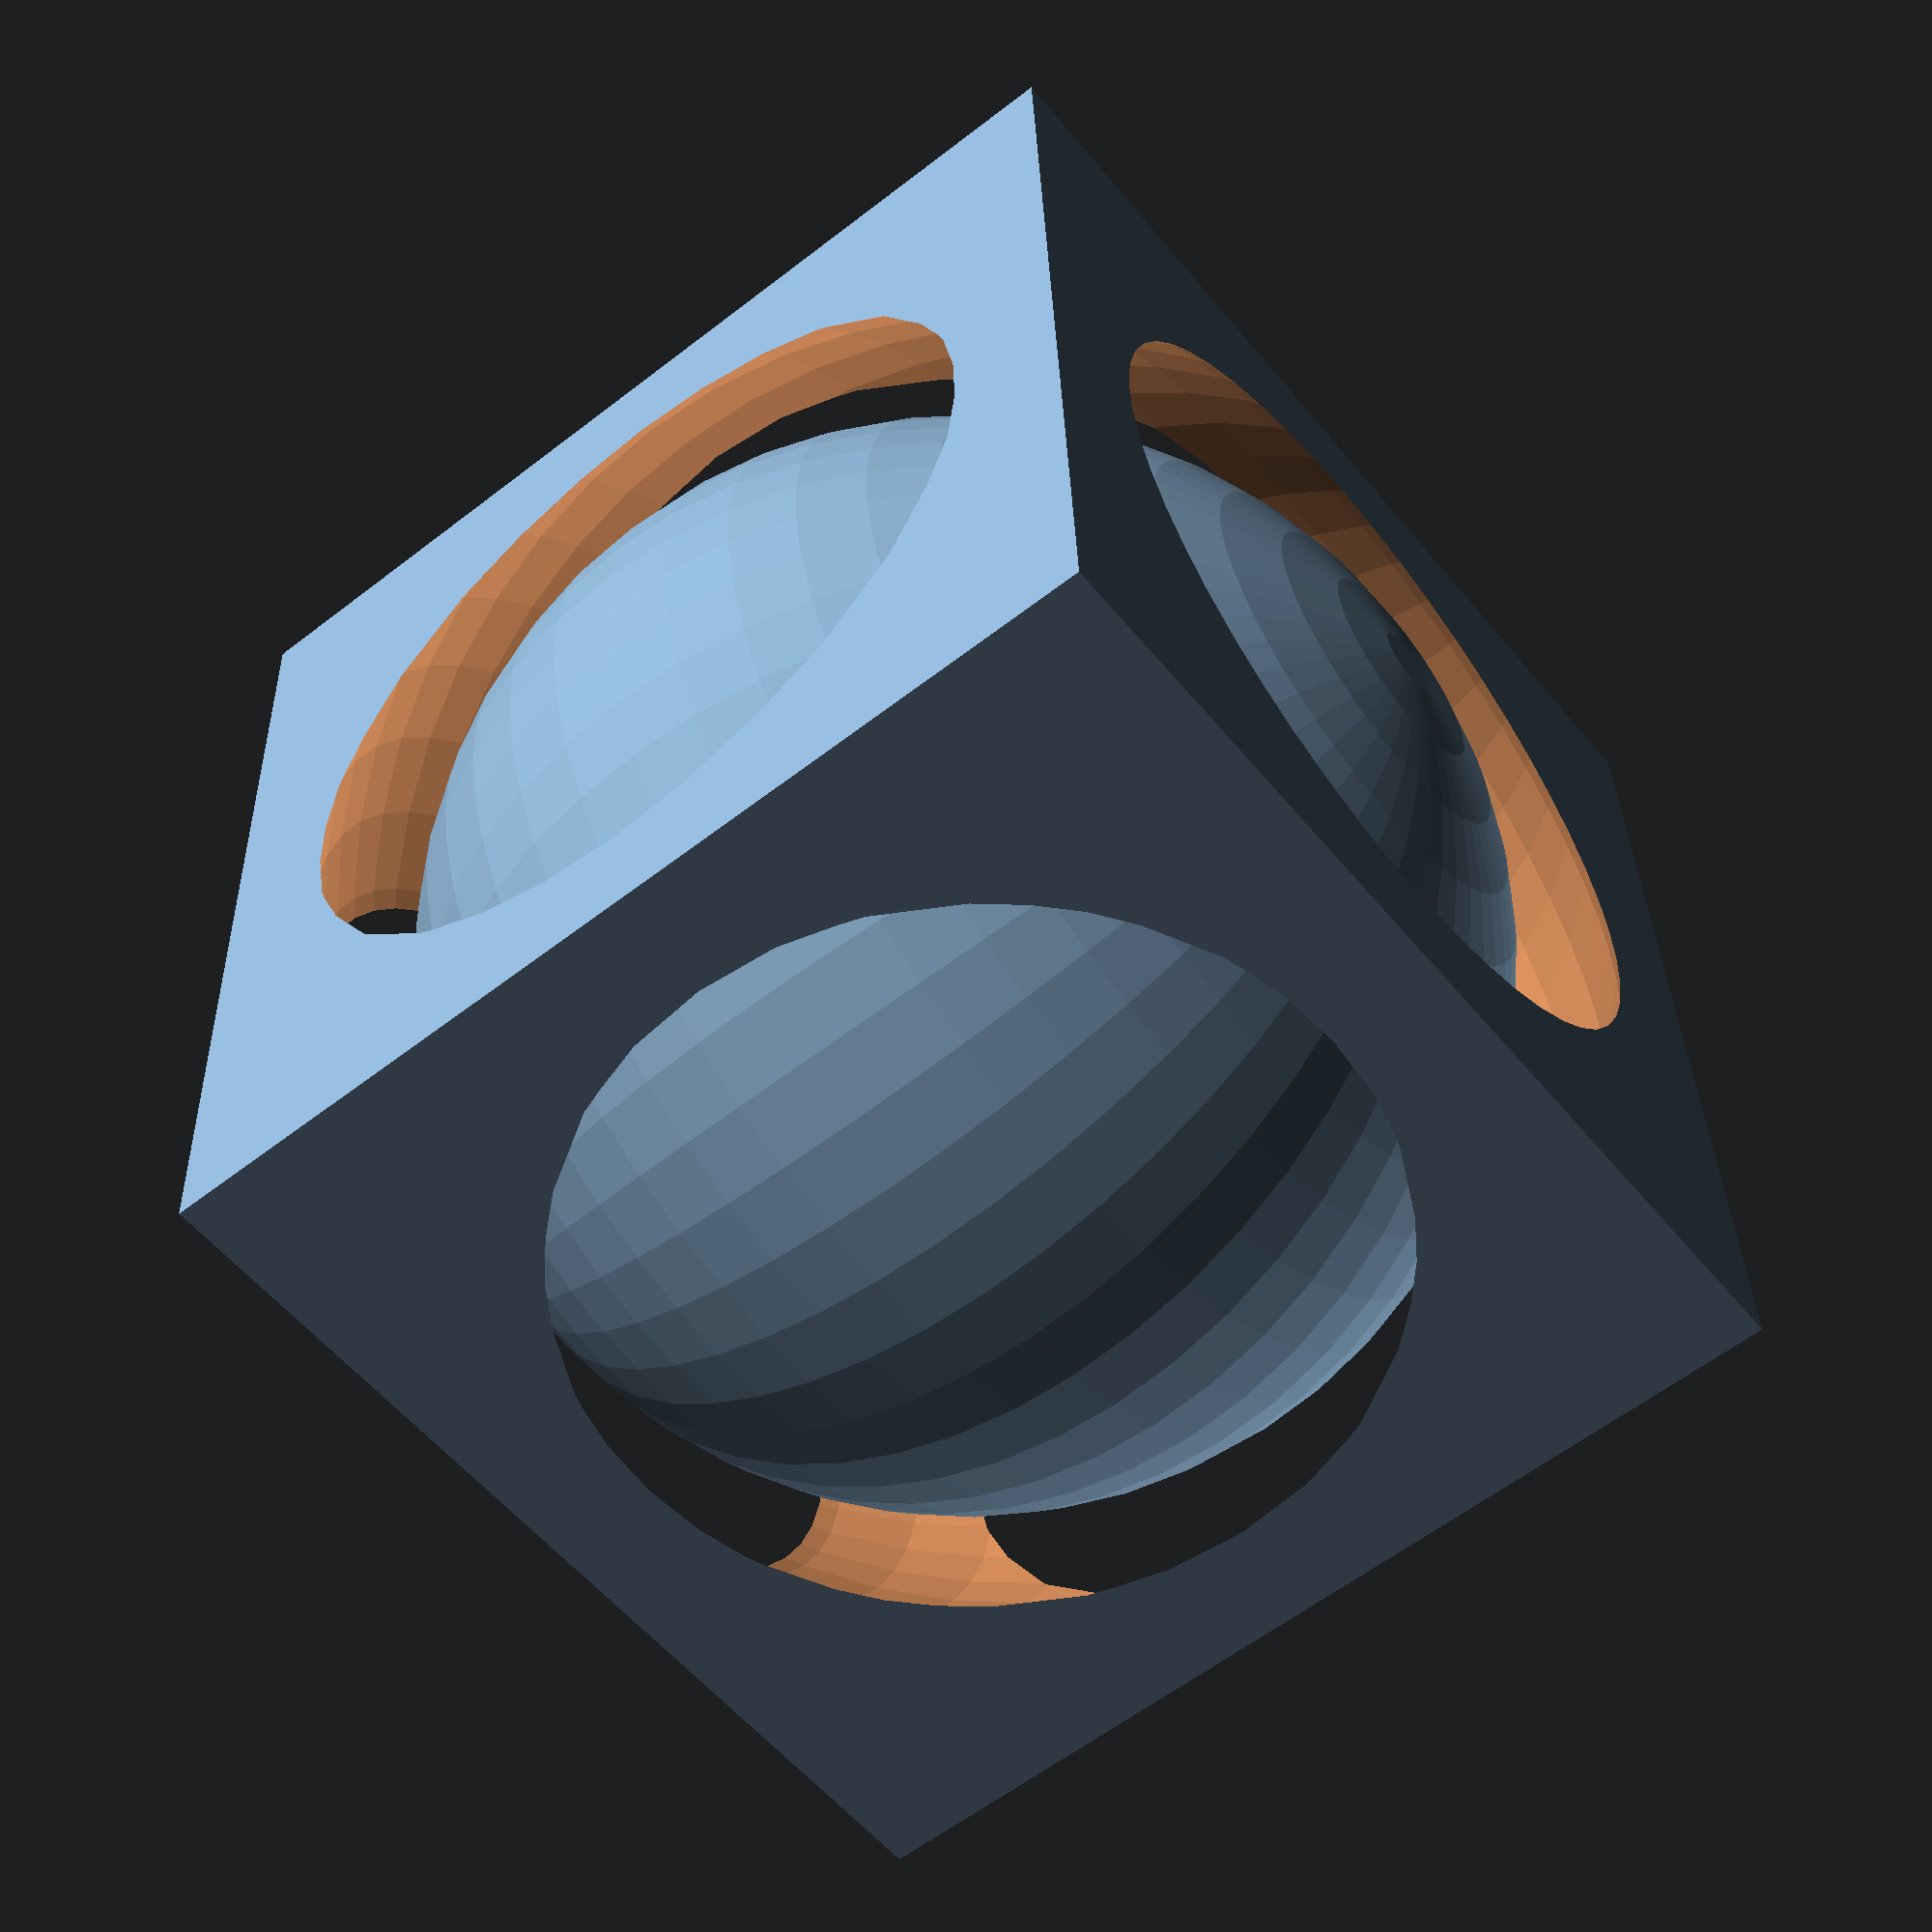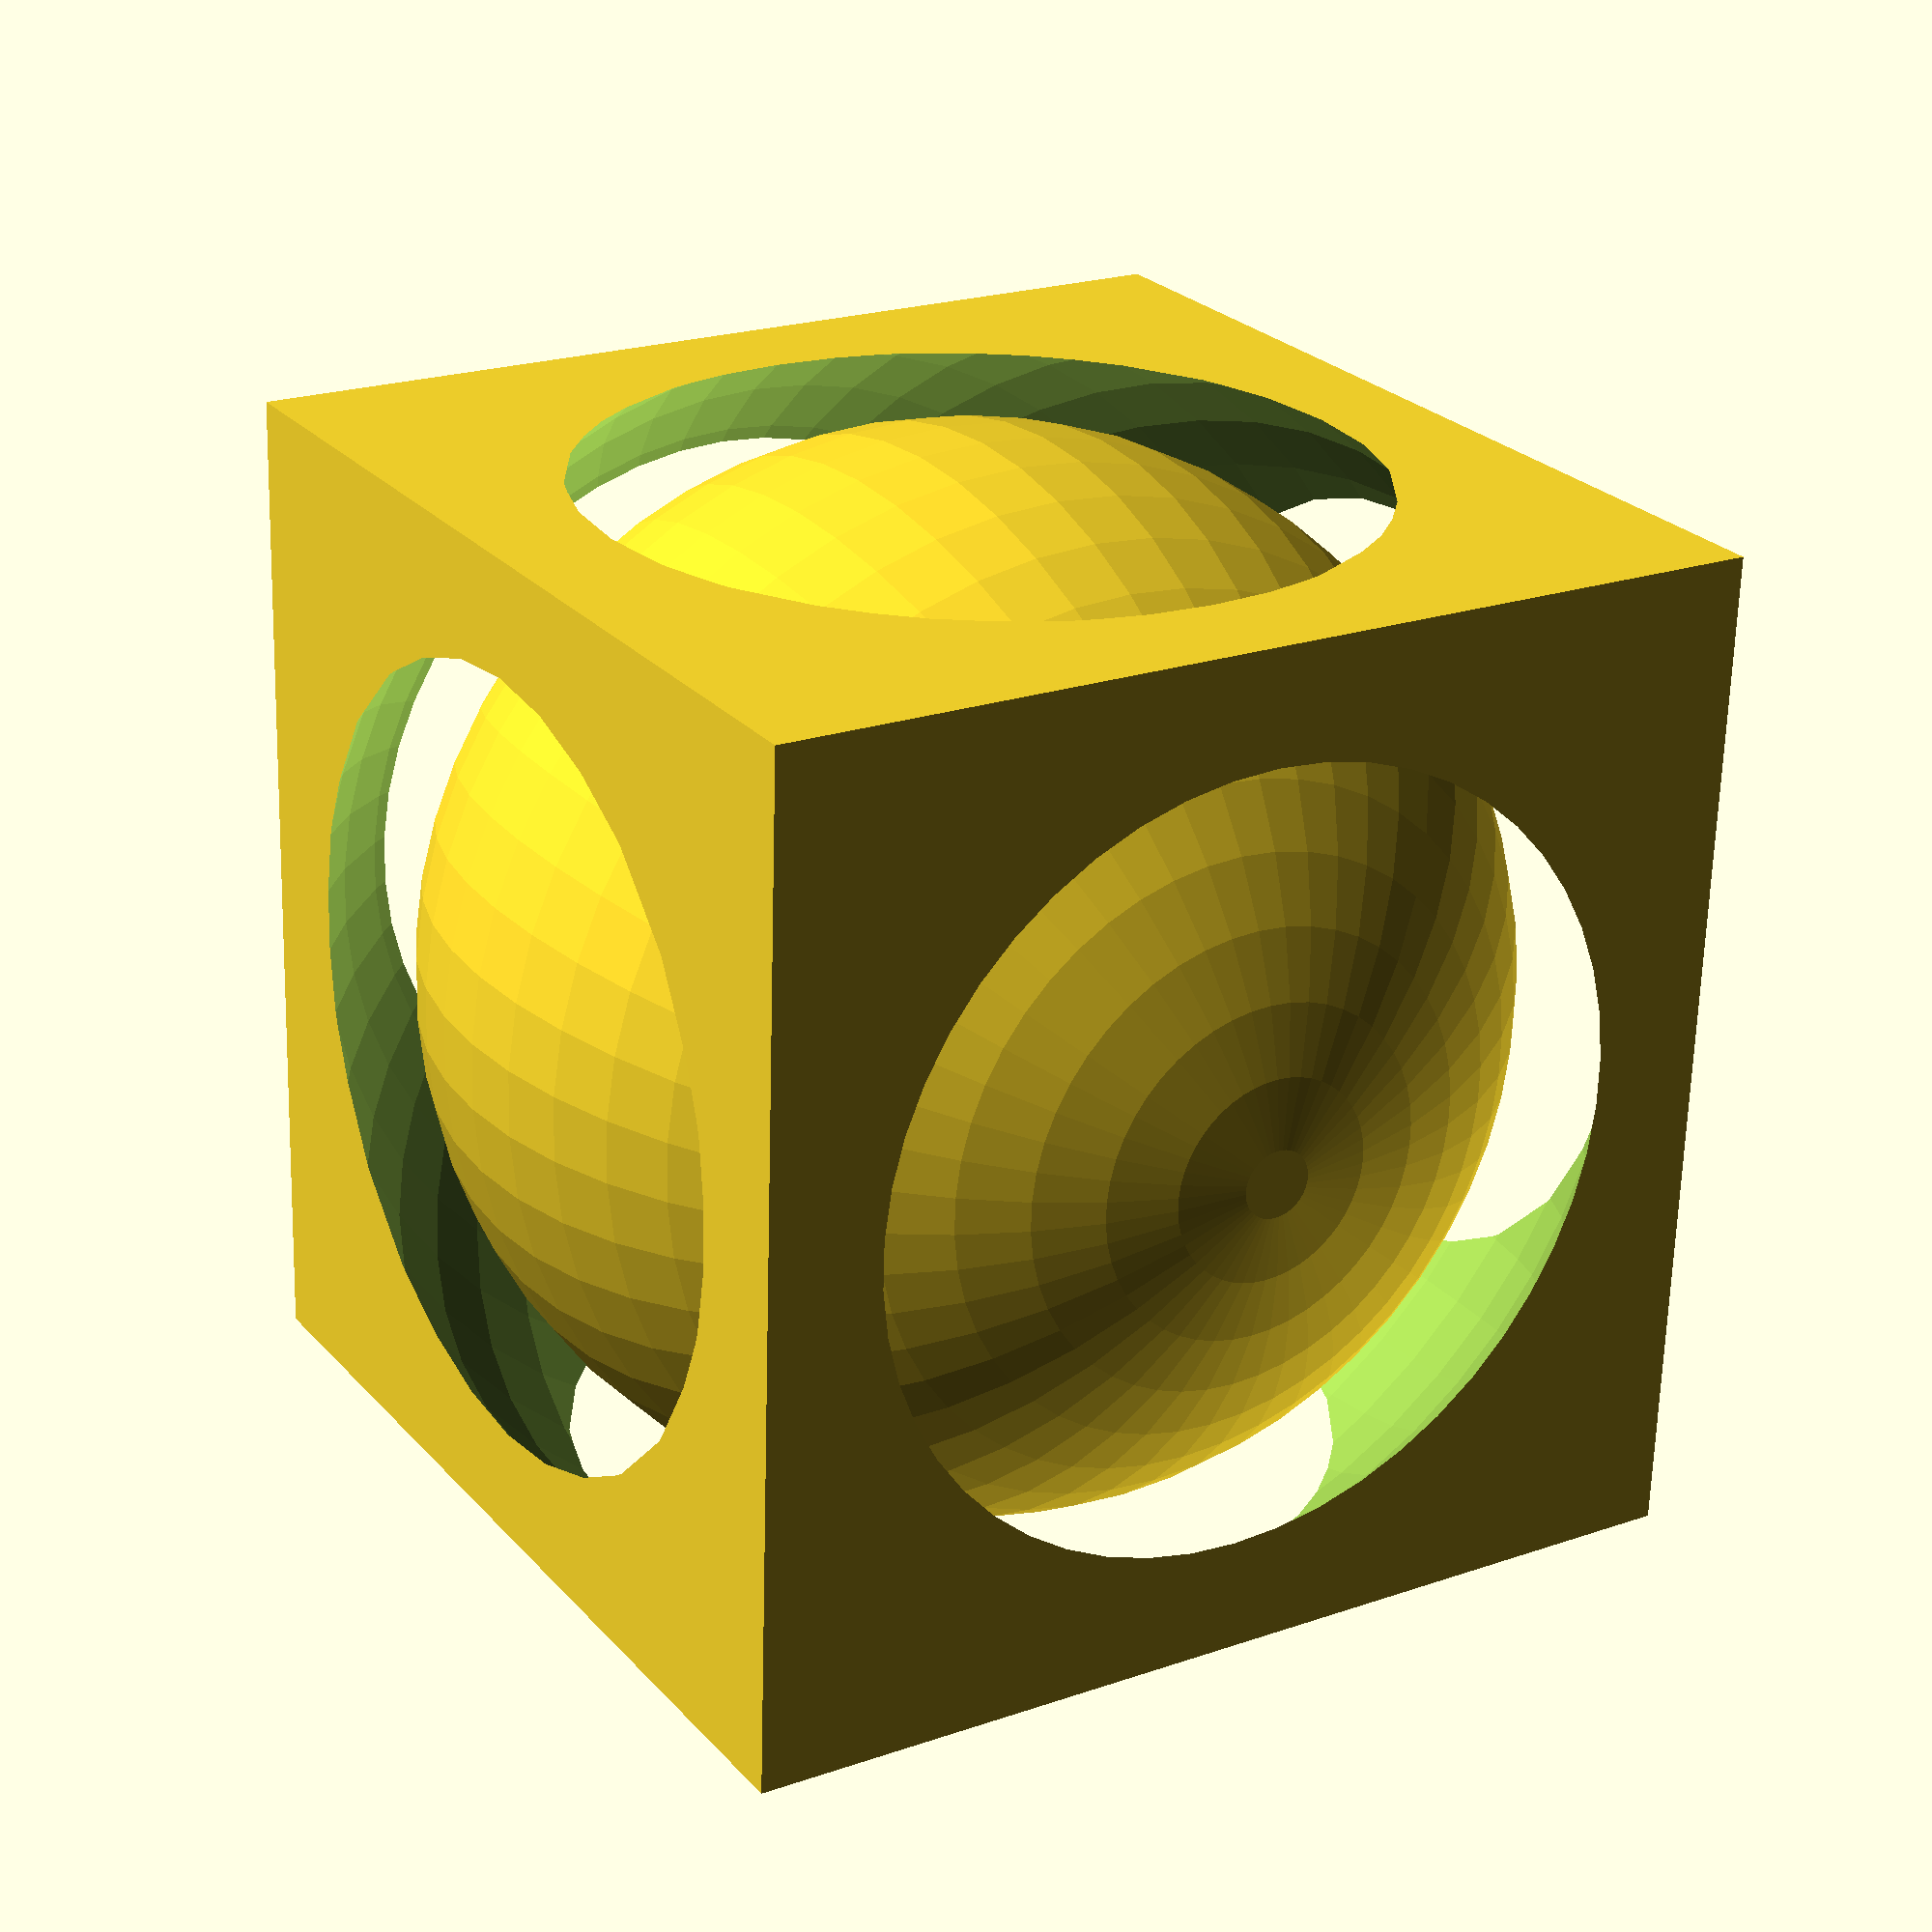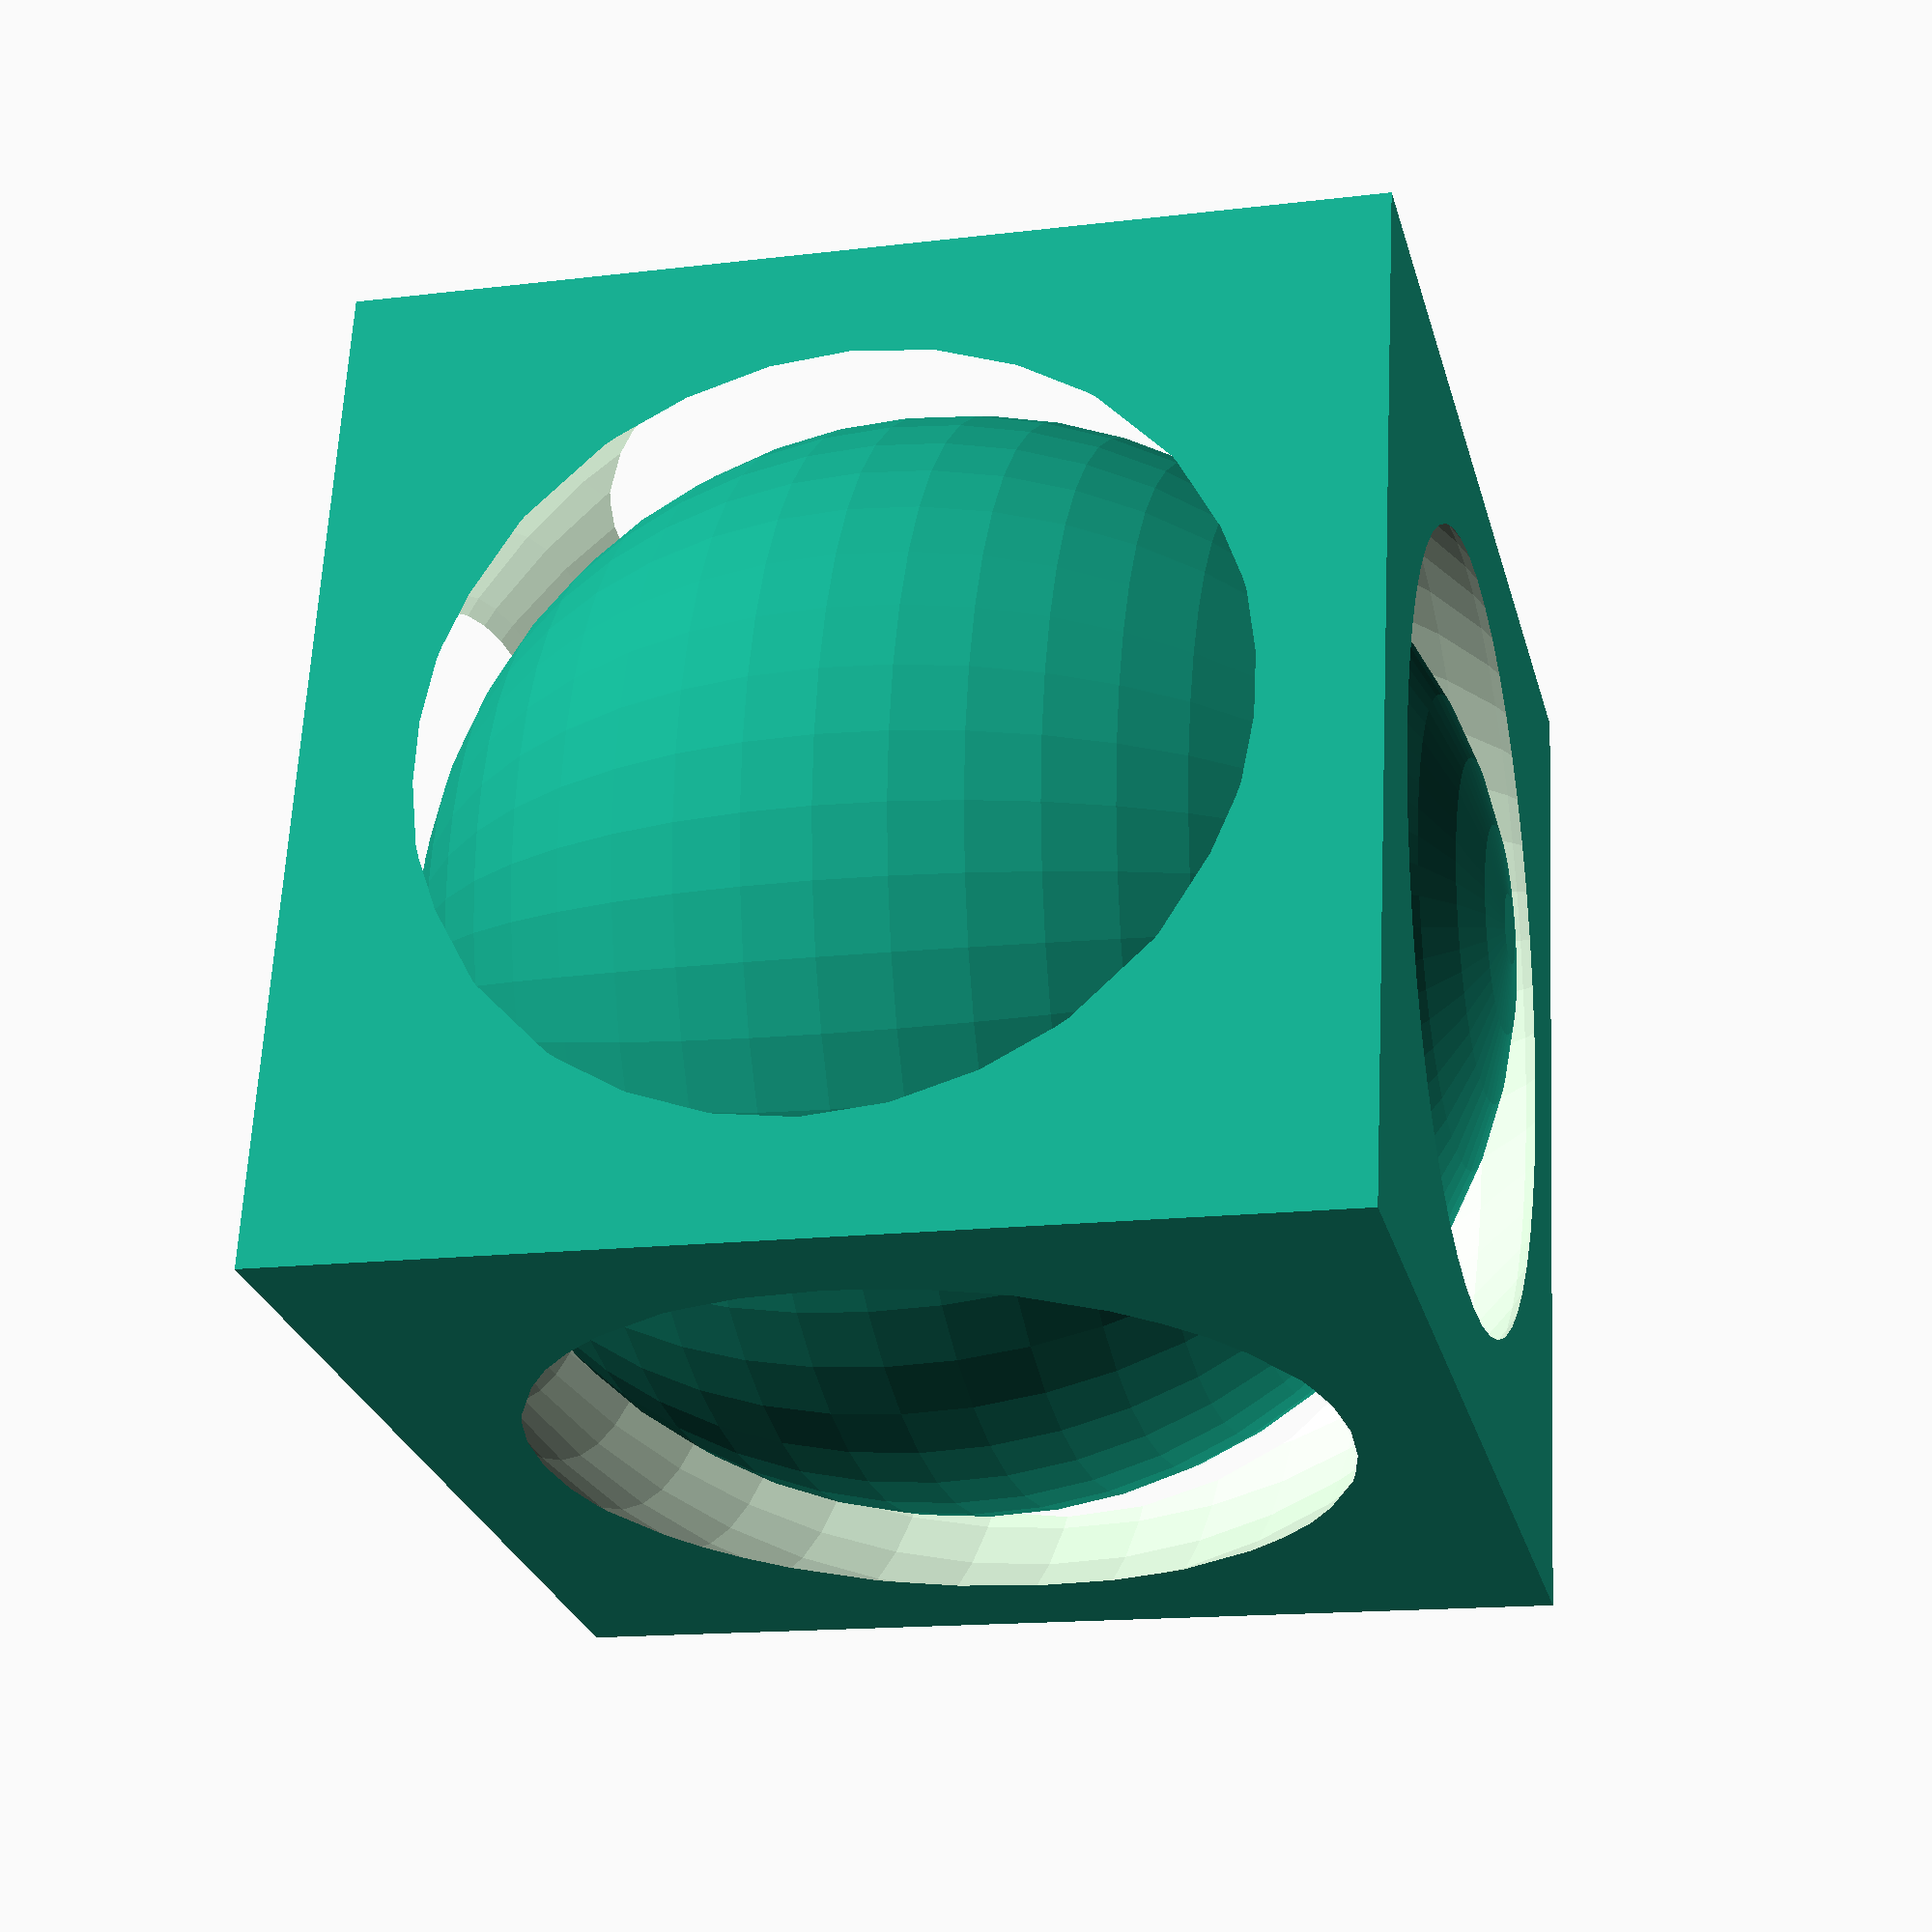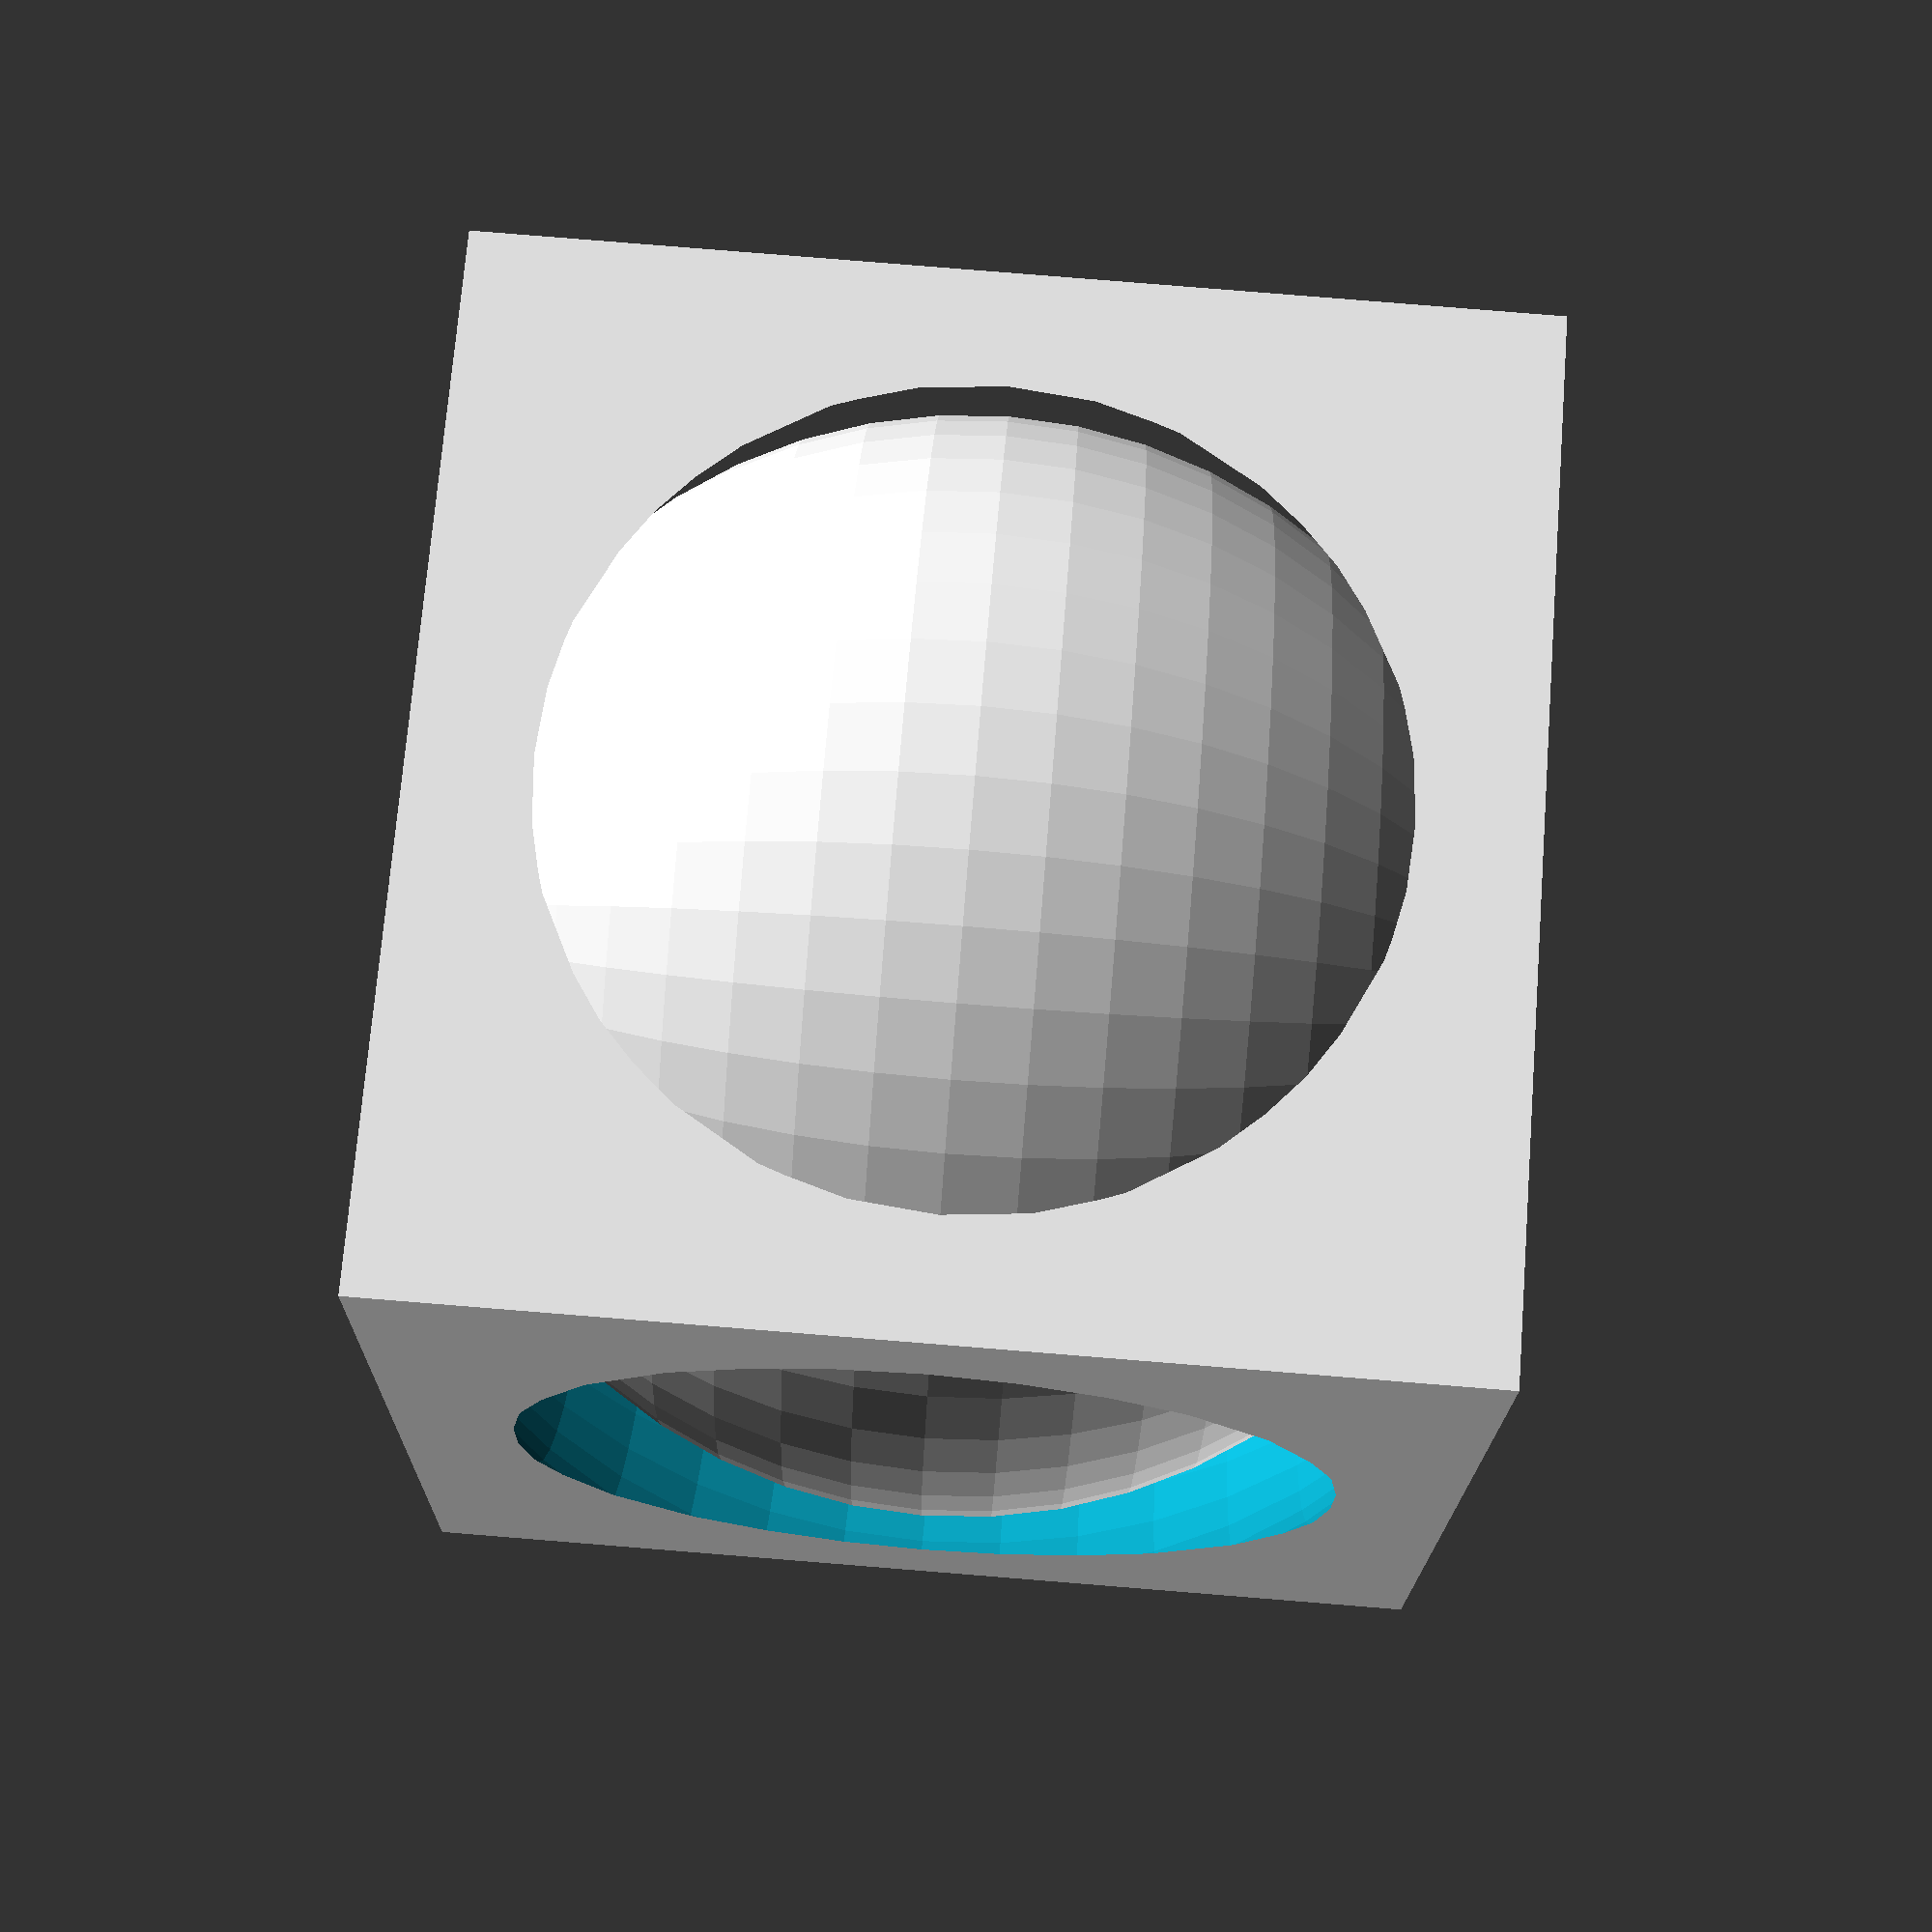
<openscad>
// Preview with F5
// smooth with a value of 50
// 50 is enough for general purpose
// and $fn apply to all
$fn=50;

// subtract
// Press F6 and it's properly rendered...
difference(){

// use `center=true` to center the model
cube(30, center=true);

// 19 is better for 3D printing
sphere(19);
}


difference(){

// the second sphere
sphere(16);
// move the cube down
// no semicolon
translate([0,0,-30])
// use # to see the cube
// [15,15,30] to take out the interference
cube([15,15,30],center=true);
}
</openscad>
<views>
elev=59.0 azim=87.5 roll=308.7 proj=p view=wireframe
elev=154.7 azim=91.9 roll=211.3 proj=p view=wireframe
elev=15.1 azim=101.4 roll=284.6 proj=p view=solid
elev=277.5 azim=280.6 roll=274.6 proj=p view=solid
</views>
